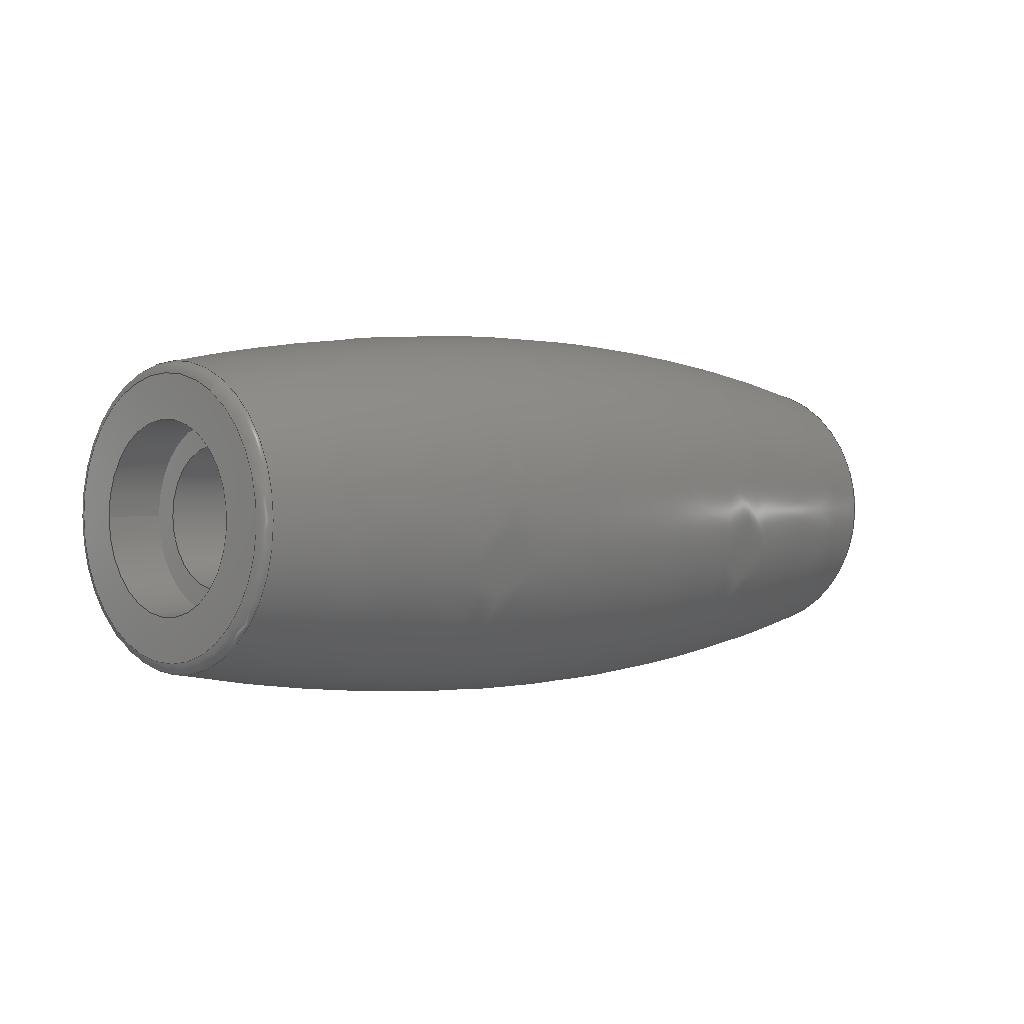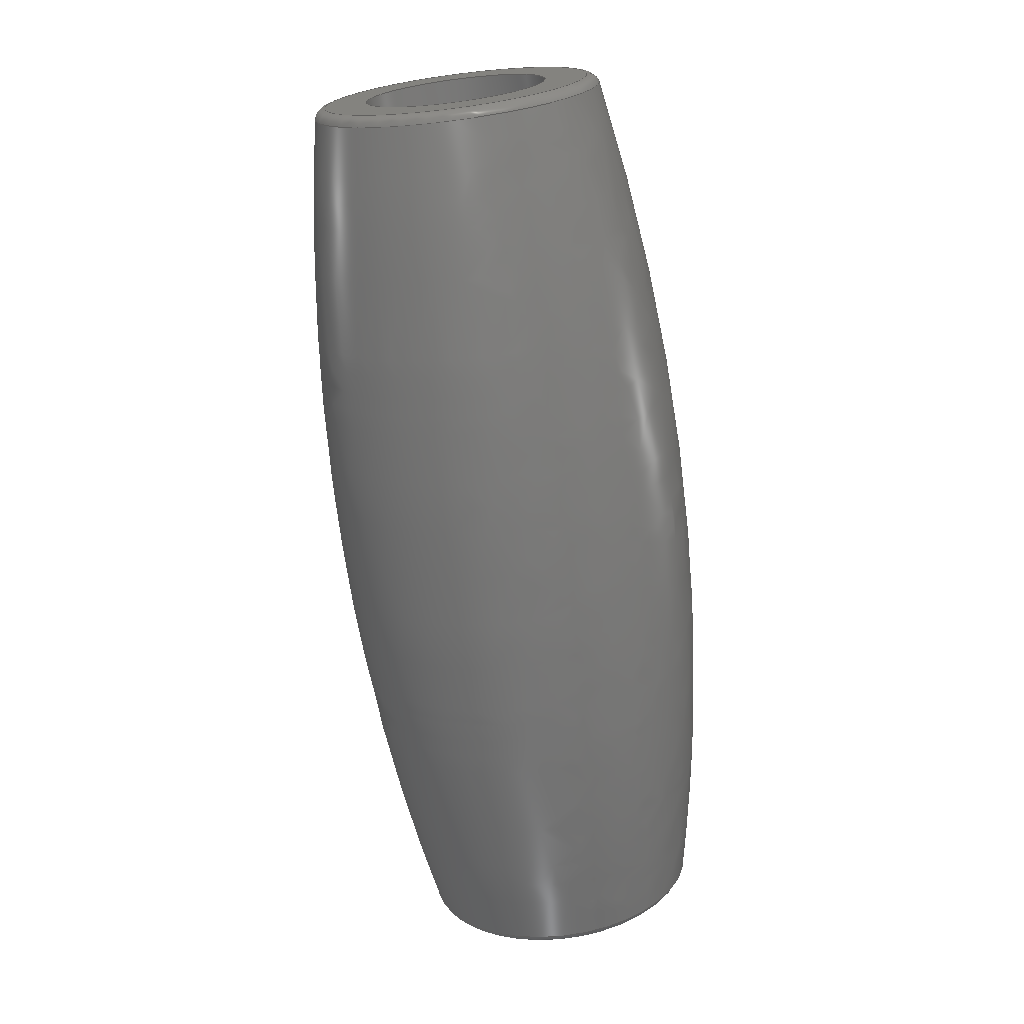
<metadata>
{"format":"step","ext":"stp","renderer":"f3d","projection":"perspective","resolution":1024,"background":"white","views":[{"elev":1.0,"azim":134.0,"up":"+Y"},{"elev":-69.9,"azim":-82.8,"up":"+Y"}]}
</metadata>
<code>
ISO-10303-21;
DATA;
#1=MECHANICAL_DESIGN_GEOMETRIC_PRESENTATION_REPRESENTATION('',(#16,#17,
#18,#19,#20,#21,#22,#23,#24,#25),#337);
#2=SHAPE_REPRESENTATION_RELATIONSHIP('SRR','None',#344,#3);
#3=ADVANCED_BREP_SHAPE_REPRESENTATION('',(#4),#336);
#4=MANIFOLD_SOLID_BREP('Volumenk\X\F6rper2',#160);
#5=(
BOUNDED_SURFACE()
B_SPLINE_SURFACE(2,2,((#306,#307,#308,#309,#310,#311,#312,#313,#314),(#315,
#316,#317,#318,#319,#320,#321,#322,#323),(#324,#325,#326,#327,#328,#329,
#330,#331,#332)),.UNSPECIFIED.,.F.,.T.,.F.)
B_SPLINE_SURFACE_WITH_KNOTS((3,3),(3,2,2,2,3),(-0.1953,0.1953),
(-3.142,-1.571,0,1.571,3.142),
 .UNSPECIFIED.)
GEOMETRIC_REPRESENTATION_ITEM()
RATIONAL_B_SPLINE_SURFACE(((1,0.7071,1,0.7071,1,
0.7071,1,0.7071,1),(0.981,0.6937,
0.981,0.6937,0.981,0.6937,
0.981,0.6937,0.981),(1,0.7071,
1,0.7071,1,0.7071,1,0.7071,1)))
REPRESENTATION_ITEM('')
SURFACE()
);
#6=TOROIDAL_SURFACE('',#187,11.68,1);
#7=TOROIDAL_SURFACE('',#198,11.68,1);
#8=FACE_BOUND('',#39,.T.);
#9=FACE_BOUND('',#42,.T.);
#10=FACE_BOUND('',#45,.T.);
#11=FACE_BOUND('',#48,.T.);
#12=PLANE('',#186);
#13=PLANE('',#193);
#14=PLANE('',#197);
#15=PLANE('',#204);
#16=STYLED_ITEM('',(#354),#151);
#17=STYLED_ITEM('',(#354),#152);
#18=STYLED_ITEM('',(#354),#153);
#19=STYLED_ITEM('',(#354),#154);
#20=STYLED_ITEM('',(#354),#155);
#21=STYLED_ITEM('',(#354),#156);
#22=STYLED_ITEM('',(#354),#157);
#23=STYLED_ITEM('',(#354),#158);
#24=STYLED_ITEM('',(#354),#159);
#25=STYLED_ITEM('',(#353),#4);
#26=FACE_OUTER_BOUND('',#36,.T.);
#27=FACE_OUTER_BOUND('',#37,.T.);
#28=FACE_OUTER_BOUND('',#38,.T.);
#29=FACE_OUTER_BOUND('',#40,.T.);
#30=FACE_OUTER_BOUND('',#41,.T.);
#31=FACE_OUTER_BOUND('',#43,.T.);
#32=FACE_OUTER_BOUND('',#44,.T.);
#33=FACE_OUTER_BOUND('',#46,.T.);
#34=FACE_OUTER_BOUND('',#47,.T.);
#35=FACE_OUTER_BOUND('',#49,.T.);
#36=EDGE_LOOP('',(#107,#108,#109,#110));
#37=EDGE_LOOP('',(#111,#112,#113,#114));
#38=EDGE_LOOP('',(#115));
#39=EDGE_LOOP('',(#116));
#40=EDGE_LOOP('',(#117,#118,#119,#120,#121,#122));
#41=EDGE_LOOP('',(#123,#124));
#42=EDGE_LOOP('',(#125));
#43=EDGE_LOOP('',(#126,#127,#128,#129));
#44=EDGE_LOOP('',(#130));
#45=EDGE_LOOP('',(#131));
#46=EDGE_LOOP('',(#132,#133,#134,#135,#136,#137));
#47=EDGE_LOOP('',(#138,#139));
#48=EDGE_LOOP('',(#140));
#49=EDGE_LOOP('',(#141,#142,#143,#144,#145,#146));
#50=LINE('',#268,#53);
#51=LINE('',#274,#54);
#52=LINE('',#292,#55);
#53=VECTOR('',#212,6);
#54=VECTOR('',#219,8);
#55=VECTOR('',#242,8);
#56=CIRCLE('',#181,6);
#57=CIRCLE('',#182,6);
#58=CIRCLE('',#184,8);
#59=CIRCLE('',#185,8);
#60=CIRCLE('',#188,12.66);
#61=CIRCLE('',#189,12.66);
#62=CIRCLE('',#190,1);
#63=CIRCLE('',#191,11.68);
#64=CIRCLE('',#192,11.68);
#65=CIRCLE('',#195,8);
#66=CIRCLE('',#196,8);
#67=CIRCLE('',#199,12.66);
#68=CIRCLE('',#200,1);
#69=CIRCLE('',#201,11.68);
#70=CIRCLE('',#202,11.68);
#71=CIRCLE('',#203,12.66);
#72=CIRCLE('',#205,202);
#73=VERTEX_POINT('',#265);
#74=VERTEX_POINT('',#267);
#75=VERTEX_POINT('',#271);
#76=VERTEX_POINT('',#273);
#77=VERTEX_POINT('',#278);
#78=VERTEX_POINT('',#279);
#79=VERTEX_POINT('',#282);
#80=VERTEX_POINT('',#284);
#81=VERTEX_POINT('',#289);
#82=VERTEX_POINT('',#291);
#83=VERTEX_POINT('',#296);
#84=VERTEX_POINT('',#297);
#85=VERTEX_POINT('',#299);
#86=VERTEX_POINT('',#301);
#87=EDGE_CURVE('',#73,#73,#56,.T.);
#88=EDGE_CURVE('',#73,#74,#50,.T.);
#89=EDGE_CURVE('',#74,#74,#57,.T.);
#90=EDGE_CURVE('',#75,#75,#58,.T.);
#91=EDGE_CURVE('',#75,#76,#51,.T.);
#92=EDGE_CURVE('',#76,#76,#59,.T.);
#93=EDGE_CURVE('',#77,#78,#60,.T.);
#94=EDGE_CURVE('',#78,#77,#61,.T.);
#95=EDGE_CURVE('',#78,#79,#62,.T.);
#96=EDGE_CURVE('',#80,#79,#63,.T.);
#97=EDGE_CURVE('',#79,#80,#64,.T.);
#98=EDGE_CURVE('',#81,#81,#65,.T.);
#99=EDGE_CURVE('',#81,#82,#52,.T.);
#100=EDGE_CURVE('',#82,#82,#66,.T.);
#101=EDGE_CURVE('',#83,#84,#67,.T.);
#102=EDGE_CURVE('',#84,#85,#68,.T.);
#103=EDGE_CURVE('',#85,#86,#69,.T.);
#104=EDGE_CURVE('',#86,#85,#70,.T.);
#105=EDGE_CURVE('',#84,#83,#71,.T.);
#106=EDGE_CURVE('',#78,#84,#72,.T.);
#107=ORIENTED_EDGE('',*,*,#87,.F.);
#108=ORIENTED_EDGE('',*,*,#88,.T.);
#109=ORIENTED_EDGE('',*,*,#89,.F.);
#110=ORIENTED_EDGE('',*,*,#88,.F.);
#111=ORIENTED_EDGE('',*,*,#90,.T.);
#112=ORIENTED_EDGE('',*,*,#91,.T.);
#113=ORIENTED_EDGE('',*,*,#92,.F.);
#114=ORIENTED_EDGE('',*,*,#91,.F.);
#115=ORIENTED_EDGE('',*,*,#92,.T.);
#116=ORIENTED_EDGE('',*,*,#87,.T.);
#117=ORIENTED_EDGE('',*,*,#93,.F.);
#118=ORIENTED_EDGE('',*,*,#94,.F.);
#119=ORIENTED_EDGE('',*,*,#95,.T.);
#120=ORIENTED_EDGE('',*,*,#96,.F.);
#121=ORIENTED_EDGE('',*,*,#97,.F.);
#122=ORIENTED_EDGE('',*,*,#95,.F.);
#123=ORIENTED_EDGE('',*,*,#96,.T.);
#124=ORIENTED_EDGE('',*,*,#97,.T.);
#125=ORIENTED_EDGE('',*,*,#90,.F.);
#126=ORIENTED_EDGE('',*,*,#98,.F.);
#127=ORIENTED_EDGE('',*,*,#99,.T.);
#128=ORIENTED_EDGE('',*,*,#100,.T.);
#129=ORIENTED_EDGE('',*,*,#99,.F.);
#130=ORIENTED_EDGE('',*,*,#100,.F.);
#131=ORIENTED_EDGE('',*,*,#89,.T.);
#132=ORIENTED_EDGE('',*,*,#101,.T.);
#133=ORIENTED_EDGE('',*,*,#102,.T.);
#134=ORIENTED_EDGE('',*,*,#103,.T.);
#135=ORIENTED_EDGE('',*,*,#104,.T.);
#136=ORIENTED_EDGE('',*,*,#102,.F.);
#137=ORIENTED_EDGE('',*,*,#105,.T.);
#138=ORIENTED_EDGE('',*,*,#104,.F.);
#139=ORIENTED_EDGE('',*,*,#103,.F.);
#140=ORIENTED_EDGE('',*,*,#98,.T.);
#141=ORIENTED_EDGE('',*,*,#93,.T.);
#142=ORIENTED_EDGE('',*,*,#106,.T.);
#143=ORIENTED_EDGE('',*,*,#101,.F.);
#144=ORIENTED_EDGE('',*,*,#105,.F.);
#145=ORIENTED_EDGE('',*,*,#106,.F.);
#146=ORIENTED_EDGE('',*,*,#94,.T.);
#147=CYLINDRICAL_SURFACE('',#180,6);
#148=CYLINDRICAL_SURFACE('',#183,8);
#149=CYLINDRICAL_SURFACE('',#194,8);
#150=ADVANCED_FACE('',(#26),#147,.F.);
#151=ADVANCED_FACE('',(#27),#148,.F.);
#152=ADVANCED_FACE('',(#28,#8),#12,.T.);
#153=ADVANCED_FACE('',(#29),#6,.T.);
#154=ADVANCED_FACE('',(#30,#9),#13,.F.);
#155=ADVANCED_FACE('',(#31),#149,.F.);
#156=ADVANCED_FACE('',(#32,#10),#14,.F.);
#157=ADVANCED_FACE('',(#33),#7,.T.);
#158=ADVANCED_FACE('',(#34,#11),#15,.T.);
#159=ADVANCED_FACE('',(#35),#5,.F.);
#160=CLOSED_SHELL('',(#150,#151,#152,#153,#154,#155,#156,#157,#158,#159));
#161=DERIVED_UNIT_ELEMENT(#163,1);
#162=DERIVED_UNIT_ELEMENT(#339,3);
#163=(
MASS_UNIT()
NAMED_UNIT(*)
SI_UNIT($,.GRAM.)
);
#164=DERIVED_UNIT((#161,#162));
#165=MEASURE_REPRESENTATION_ITEM('density measure',
POSITIVE_RATIO_MEASURE(1),#164);
#166=PROPERTY_DEFINITION_REPRESENTATION(#171,#168);
#167=PROPERTY_DEFINITION_REPRESENTATION(#172,#169);
#168=REPRESENTATION('material name',(#170),#336);
#169=REPRESENTATION('density',(#165),#336);
#170=DESCRIPTIVE_REPRESENTATION_ITEM('Generisch','Generisch');
#171=PROPERTY_DEFINITION('material property','material name',#346);
#172=PROPERTY_DEFINITION('material property','density of part',#346);
#173=DATE_TIME_ROLE('creation_date');
#174=APPLIED_DATE_AND_TIME_ASSIGNMENT(#175,#173,(#346));
#175=DATE_AND_TIME(#176,#177);
#176=CALENDAR_DATE(2019,10,5);
#177=LOCAL_TIME(15,45,39,#178);
#178=COORDINATED_UNIVERSAL_TIME_OFFSET(0,0,.BEHIND.);
#179=AXIS2_PLACEMENT_3D('placement',#263,#206,#207);
#180=AXIS2_PLACEMENT_3D('',#264,#208,#209);
#181=AXIS2_PLACEMENT_3D('',#266,#210,#211);
#182=AXIS2_PLACEMENT_3D('',#269,#213,#214);
#183=AXIS2_PLACEMENT_3D('',#270,#215,#216);
#184=AXIS2_PLACEMENT_3D('',#272,#217,#218);
#185=AXIS2_PLACEMENT_3D('',#275,#220,#221);
#186=AXIS2_PLACEMENT_3D('',#276,#222,#223);
#187=AXIS2_PLACEMENT_3D('',#277,#224,#225);
#188=AXIS2_PLACEMENT_3D('',#280,#226,#227);
#189=AXIS2_PLACEMENT_3D('',#281,#228,#229);
#190=AXIS2_PLACEMENT_3D('',#283,#230,#231);
#191=AXIS2_PLACEMENT_3D('',#285,#232,#233);
#192=AXIS2_PLACEMENT_3D('',#286,#234,#235);
#193=AXIS2_PLACEMENT_3D('',#287,#236,#237);
#194=AXIS2_PLACEMENT_3D('',#288,#238,#239);
#195=AXIS2_PLACEMENT_3D('',#290,#240,#241);
#196=AXIS2_PLACEMENT_3D('',#293,#243,#244);
#197=AXIS2_PLACEMENT_3D('',#294,#245,#246);
#198=AXIS2_PLACEMENT_3D('',#295,#247,#248);
#199=AXIS2_PLACEMENT_3D('',#298,#249,#250);
#200=AXIS2_PLACEMENT_3D('',#300,#251,#252);
#201=AXIS2_PLACEMENT_3D('',#302,#253,#254);
#202=AXIS2_PLACEMENT_3D('',#303,#255,#256);
#203=AXIS2_PLACEMENT_3D('',#304,#257,#258);
#204=AXIS2_PLACEMENT_3D('',#305,#259,#260);
#205=AXIS2_PLACEMENT_3D('',#333,#261,#262);
#206=DIRECTION('axis',(0,0,1));
#207=DIRECTION('refdir',(1,0,0));
#208=DIRECTION('center_axis',(-1,0,0));
#209=DIRECTION('ref_axis',(0,0,1));
#210=DIRECTION('center_axis',(-1,0,0));
#211=DIRECTION('ref_axis',(0,0,1));
#212=DIRECTION('',(-1,0,0));
#213=DIRECTION('center_axis',(1,0,0));
#214=DIRECTION('ref_axis',(0,0,1));
#215=DIRECTION('center_axis',(1,0,0));
#216=DIRECTION('ref_axis',(0,0,-1));
#217=DIRECTION('center_axis',(1,0,0));
#218=DIRECTION('ref_axis',(0,0,-1));
#219=DIRECTION('',(-1,0,0));
#220=DIRECTION('center_axis',(1,0,0));
#221=DIRECTION('ref_axis',(0,0,-1));
#222=DIRECTION('center_axis',(1,0,0));
#223=DIRECTION('ref_axis',(0,0,-1));
#224=DIRECTION('center_axis',(-1,0,0));
#225=DIRECTION('ref_axis',(0,0,-1));
#226=DIRECTION('center_axis',(-1,0,0));
#227=DIRECTION('ref_axis',(0,-1,1.837e-16));
#228=DIRECTION('center_axis',(-1,0,0));
#229=DIRECTION('ref_axis',(0,-1,1.837e-16));
#230=DIRECTION('center_axis',(0,1,1.225e-16));
#231=DIRECTION('ref_axis',(0,-1.225e-16,1));
#232=DIRECTION('center_axis',(1,0,0));
#233=DIRECTION('ref_axis',(0,-1,1.837e-16));
#234=DIRECTION('center_axis',(1,0,0));
#235=DIRECTION('ref_axis',(0,-1,1.837e-16));
#236=DIRECTION('center_axis',(-1,0,0));
#237=DIRECTION('ref_axis',(0,0,1));
#238=DIRECTION('center_axis',(1,0,0));
#239=DIRECTION('ref_axis',(0,0,-1));
#240=DIRECTION('center_axis',(1,0,0));
#241=DIRECTION('ref_axis',(0,0,-1));
#242=DIRECTION('',(1,0,0));
#243=DIRECTION('center_axis',(1,0,0));
#244=DIRECTION('ref_axis',(0,0,-1));
#245=DIRECTION('center_axis',(1,0,0));
#246=DIRECTION('ref_axis',(0,0,-1));
#247=DIRECTION('center_axis',(1,0,0));
#248=DIRECTION('ref_axis',(0,0,-1));
#249=DIRECTION('center_axis',(-1,0,0));
#250=DIRECTION('ref_axis',(0,-1,1.837e-16));
#251=DIRECTION('center_axis',(0,-1,-1.225e-16));
#252=DIRECTION('ref_axis',(0,-1.225e-16,1));
#253=DIRECTION('center_axis',(1,0,0));
#254=DIRECTION('ref_axis',(0,-1,1.837e-16));
#255=DIRECTION('center_axis',(1,0,0));
#256=DIRECTION('ref_axis',(0,-1,1.837e-16));
#257=DIRECTION('center_axis',(-1,0,0));
#258=DIRECTION('ref_axis',(0,-1,1.837e-16));
#259=DIRECTION('center_axis',(-1,0,0));
#260=DIRECTION('ref_axis',(0,0,1));
#261=DIRECTION('center_axis',(0,-1,-1.225e-16));
#262=DIRECTION('ref_axis',(0,-1.225e-16,1));
#263=CARTESIAN_POINT('',(0,0,0));
#264=CARTESIAN_POINT('Origin',(35,0,0));
#265=CARTESIAN_POINT('',(35,7.348e-16,-6));
#266=CARTESIAN_POINT('Origin',(35,0,0));
#267=CARTESIAN_POINT('',(-35,7.348e-16,-6));
#268=CARTESIAN_POINT('',(35,-7.348e-16,-6));
#269=CARTESIAN_POINT('Origin',(-35,0,0));
#270=CARTESIAN_POINT('Origin',(40,0,0));
#271=CARTESIAN_POINT('',(40,9.797e-16,8));
#272=CARTESIAN_POINT('Origin',(40,0,0));
#273=CARTESIAN_POINT('',(35,9.797e-16,8));
#274=CARTESIAN_POINT('',(40,-9.797e-16,8));
#275=CARTESIAN_POINT('Origin',(35,0,0));
#276=CARTESIAN_POINT('Origin',(35,0,-8.164e-17));
#277=CARTESIAN_POINT('Origin',(39,0,0));
#278=CARTESIAN_POINT('',(39.19,12.66,-3.876e-15));
#279=CARTESIAN_POINT('',(39.19,-1.551e-15,12.66));
#280=CARTESIAN_POINT('Origin',(39.19,0,0));
#281=CARTESIAN_POINT('Origin',(39.19,0,0));
#282=CARTESIAN_POINT('',(40,-1.43e-15,11.68));
#283=CARTESIAN_POINT('Origin',(39,-1.43e-15,11.68));
#284=CARTESIAN_POINT('',(40,11.68,-7.152e-16));
#285=CARTESIAN_POINT('Origin',(40,0,0));
#286=CARTESIAN_POINT('Origin',(40,0,0));
#287=CARTESIAN_POINT('Origin',(40,12.5,0));
#288=CARTESIAN_POINT('Origin',(-40,0,0));
#289=CARTESIAN_POINT('',(-40,9.797e-16,8));
#290=CARTESIAN_POINT('Origin',(-40,0,0));
#291=CARTESIAN_POINT('',(-35,9.797e-16,8));
#292=CARTESIAN_POINT('',(-40,-9.797e-16,8));
#293=CARTESIAN_POINT('Origin',(-35,0,0));
#294=CARTESIAN_POINT('Origin',(-35,0,-8.164e-17));
#295=CARTESIAN_POINT('Origin',(-39,0,0));
#296=CARTESIAN_POINT('',(-39.19,12.66,-3.876e-15));
#297=CARTESIAN_POINT('',(-39.19,-1.551e-15,12.66));
#298=CARTESIAN_POINT('Origin',(-39.19,0,0));
#299=CARTESIAN_POINT('',(-40,-1.43e-15,11.68));
#300=CARTESIAN_POINT('Origin',(-39,-1.43e-15,11.68));
#301=CARTESIAN_POINT('',(-40,11.68,-7.152e-16));
#302=CARTESIAN_POINT('Origin',(-40,0,0));
#303=CARTESIAN_POINT('Origin',(-40,0,0));
#304=CARTESIAN_POINT('Origin',(-39.19,0,0));
#305=CARTESIAN_POINT('Origin',(-40,12.5,0));
#306=CARTESIAN_POINT('Ctrl Pts',(-39.19,0,12.66));
#307=CARTESIAN_POINT('Ctrl Pts',(-39.19,-12.66,12.66));
#308=CARTESIAN_POINT('Ctrl Pts',(-39.19,-12.66,0));
#309=CARTESIAN_POINT('Ctrl Pts',(-39.19,-12.66,-12.66));
#310=CARTESIAN_POINT('Ctrl Pts',(-39.19,0,-12.66));
#311=CARTESIAN_POINT('Ctrl Pts',(-39.19,12.66,-12.66));
#312=CARTESIAN_POINT('Ctrl Pts',(-39.19,12.66,0));
#313=CARTESIAN_POINT('Ctrl Pts',(-39.19,12.66,12.66));
#314=CARTESIAN_POINT('Ctrl Pts',(-39.19,0,12.66));
#315=CARTESIAN_POINT('Ctrl Pts',(0,0,20.41));
#316=CARTESIAN_POINT('Ctrl Pts',(0,-20.41,20.41));
#317=CARTESIAN_POINT('Ctrl Pts',(0,-20.41,0));
#318=CARTESIAN_POINT('Ctrl Pts',(0,-20.41,-20.41));
#319=CARTESIAN_POINT('Ctrl Pts',(0,0,-20.41));
#320=CARTESIAN_POINT('Ctrl Pts',(0,20.41,-20.41));
#321=CARTESIAN_POINT('Ctrl Pts',(0,20.41,0));
#322=CARTESIAN_POINT('Ctrl Pts',(0,20.41,20.41));
#323=CARTESIAN_POINT('Ctrl Pts',(0,0,20.41));
#324=CARTESIAN_POINT('Ctrl Pts',(39.19,0,12.66));
#325=CARTESIAN_POINT('Ctrl Pts',(39.19,-12.66,12.66));
#326=CARTESIAN_POINT('Ctrl Pts',(39.19,-12.66,0));
#327=CARTESIAN_POINT('Ctrl Pts',(39.19,-12.66,-12.66));
#328=CARTESIAN_POINT('Ctrl Pts',(39.19,0,-12.66));
#329=CARTESIAN_POINT('Ctrl Pts',(39.19,12.66,-12.66));
#330=CARTESIAN_POINT('Ctrl Pts',(39.19,12.66,0));
#331=CARTESIAN_POINT('Ctrl Pts',(39.19,12.66,12.66));
#332=CARTESIAN_POINT('Ctrl Pts',(39.19,0,12.66));
#333=CARTESIAN_POINT('Origin',(0,2.272e-14,-185.5));
#334=UNCERTAINTY_MEASURE_WITH_UNIT(LENGTH_MEASURE(0.01),#338,
'DISTANCE_ACCURACY_VALUE',
'Maximum model space distance between geometric entities at asserted c
onnectivities');
#335=UNCERTAINTY_MEASURE_WITH_UNIT(LENGTH_MEASURE(0.01),#338,
'DISTANCE_ACCURACY_VALUE',
'Maximum model space distance between geometric entities at asserted c
onnectivities');
#336=(
GEOMETRIC_REPRESENTATION_CONTEXT(3)
GLOBAL_UNCERTAINTY_ASSIGNED_CONTEXT((#334))
GLOBAL_UNIT_ASSIGNED_CONTEXT((#338,#341,#340))
REPRESENTATION_CONTEXT('','3D')
);
#337=(
GEOMETRIC_REPRESENTATION_CONTEXT(3)
GLOBAL_UNCERTAINTY_ASSIGNED_CONTEXT((#335))
GLOBAL_UNIT_ASSIGNED_CONTEXT((#338,#341,#340))
REPRESENTATION_CONTEXT('','3D')
);
#338=(
LENGTH_UNIT()
NAMED_UNIT(*)
SI_UNIT(.MILLI.,.METRE.)
);
#339=(
LENGTH_UNIT()
NAMED_UNIT(*)
SI_UNIT(.CENTI.,.METRE.)
);
#340=(
NAMED_UNIT(*)
SI_UNIT($,.STERADIAN.)
SOLID_ANGLE_UNIT()
);
#341=(
NAMED_UNIT(*)
PLANE_ANGLE_UNIT()
SI_UNIT($,.RADIAN.)
);
#342=SHAPE_DEFINITION_REPRESENTATION(#343,#344);
#343=PRODUCT_DEFINITION_SHAPE('',$,#346);
#344=SHAPE_REPRESENTATION('',(#179),#336);
#345=PRODUCT_DEFINITION_CONTEXT('part definition',#350,'design');
#346=PRODUCT_DEFINITION('Wheel_print','Wheel_print',#347,#345);
#347=PRODUCT_DEFINITION_FORMATION('',$,#352);
#348=PRODUCT_RELATED_PRODUCT_CATEGORY('Wheel_print','Wheel_print',(#352));
#349=APPLICATION_PROTOCOL_DEFINITION('international standard',
'automotive_design',2009,#350);
#350=APPLICATION_CONTEXT(
'Core Data for Automotive Mechanical Design Process');
#351=PRODUCT_CONTEXT('part definition',#350,'mechanical');
#352=PRODUCT('Wheel_print','Wheel_print',$,(#351));
#353=PRESENTATION_STYLE_ASSIGNMENT((#355));
#354=PRESENTATION_STYLE_ASSIGNMENT((#356));
#355=SURFACE_STYLE_USAGE(.BOTH.,#357);
#356=SURFACE_STYLE_USAGE(.BOTH.,#358);
#357=SURFACE_SIDE_STYLE('',(#359));
#358=SURFACE_SIDE_STYLE('',(#360));
#359=SURFACE_STYLE_FILL_AREA(#361);
#360=SURFACE_STYLE_FILL_AREA(#362);
#361=FILL_AREA_STYLE('',(#363));
#362=FILL_AREA_STYLE('',(#364));
#363=FILL_AREA_STYLE_COLOUR('',#365);
#364=FILL_AREA_STYLE_COLOUR('',#366);
#365=COLOUR_RGB('',0.749,0.749,0.749);
#366=COLOUR_RGB('',0.8,0,0);
ENDSEC;
END-ISO-10303-21;

</code>
